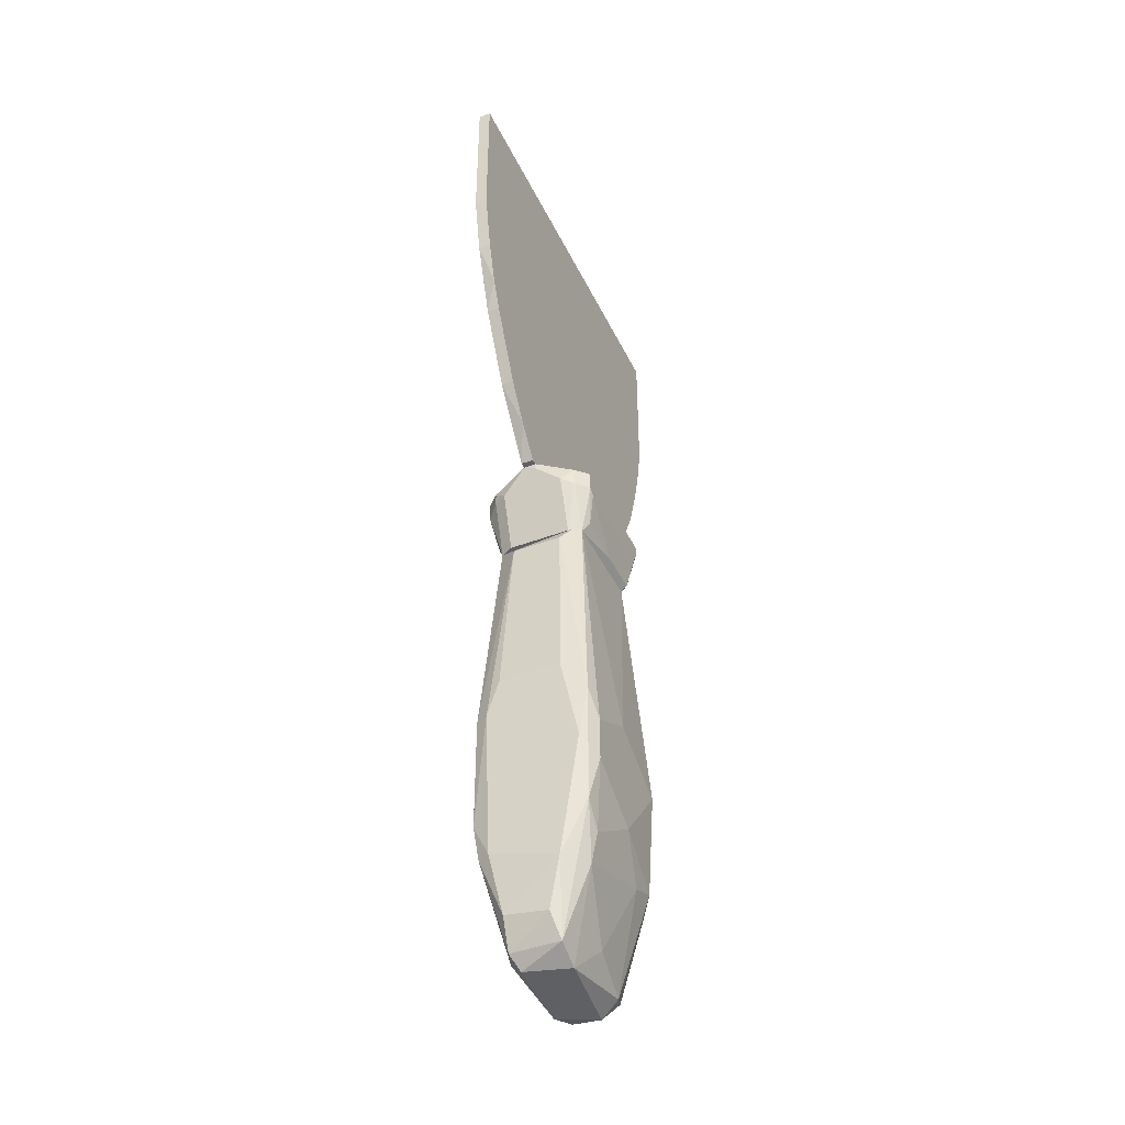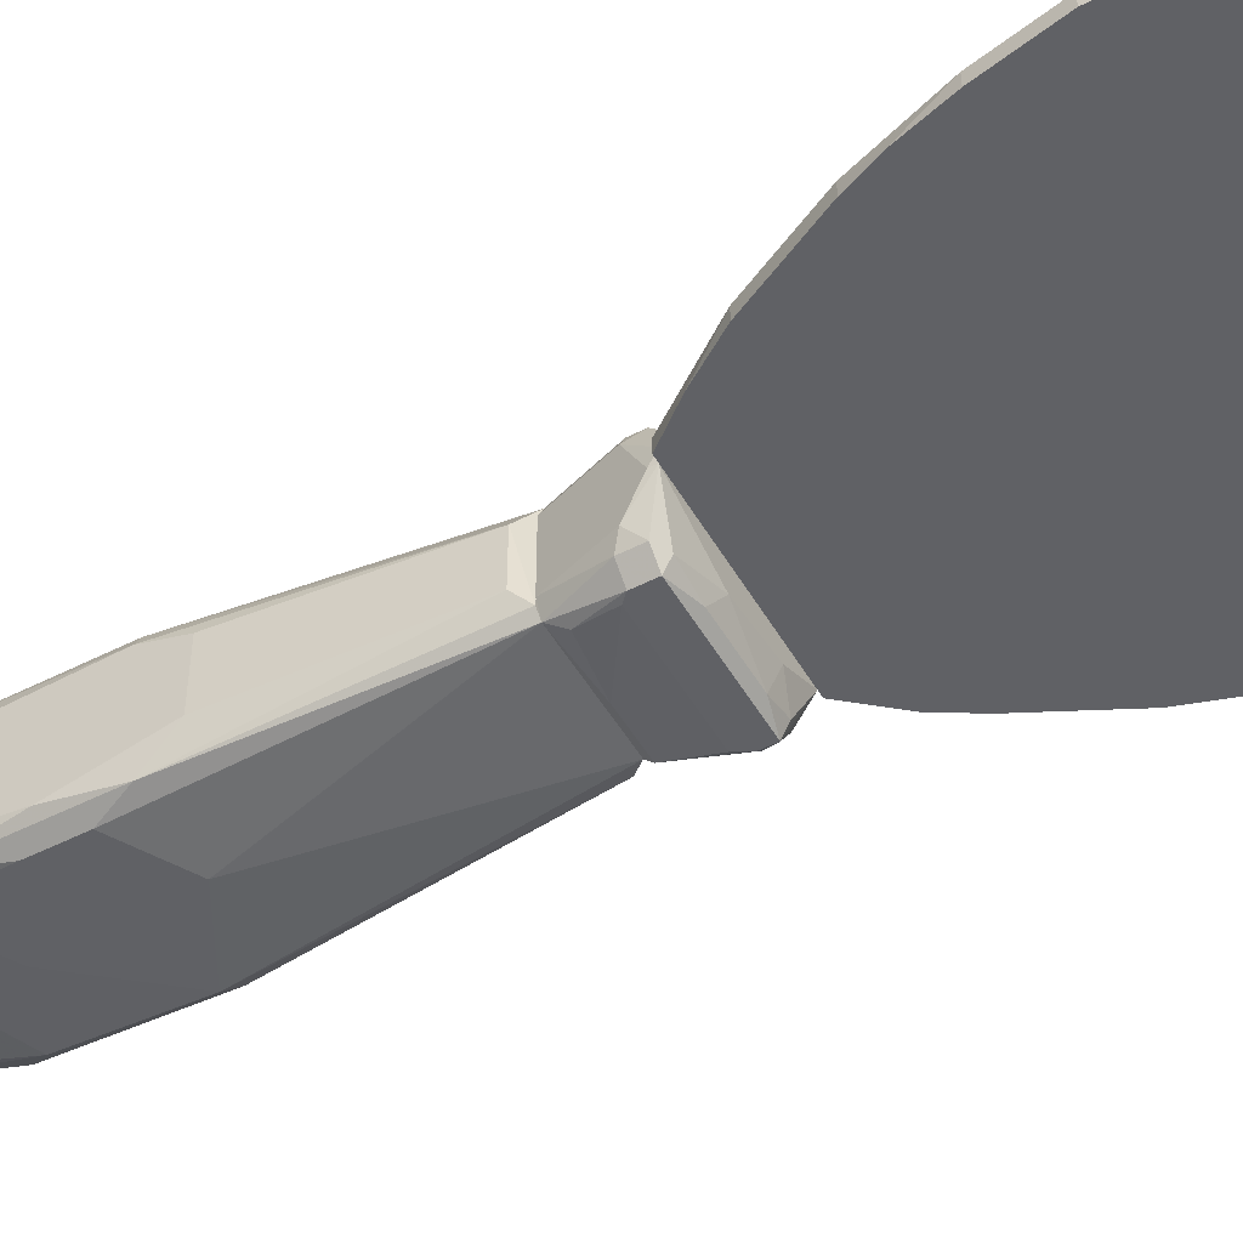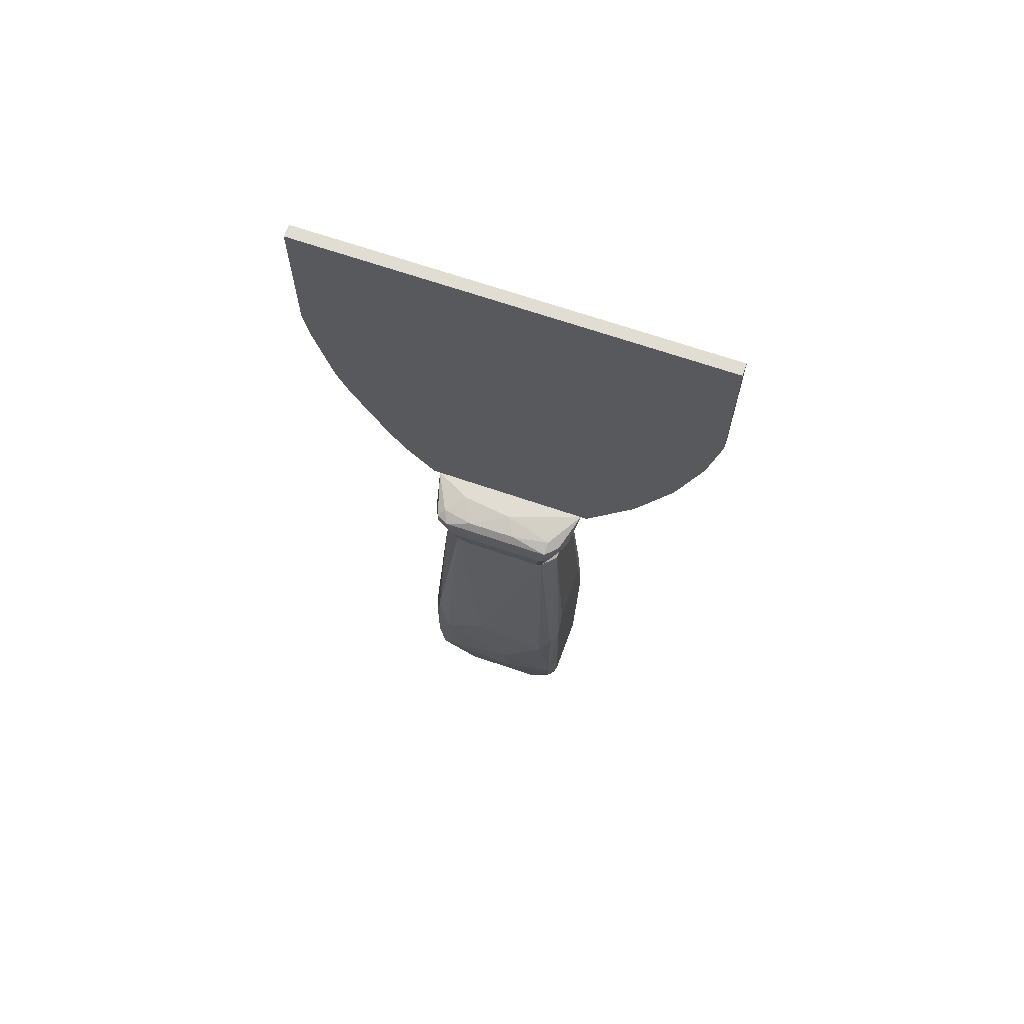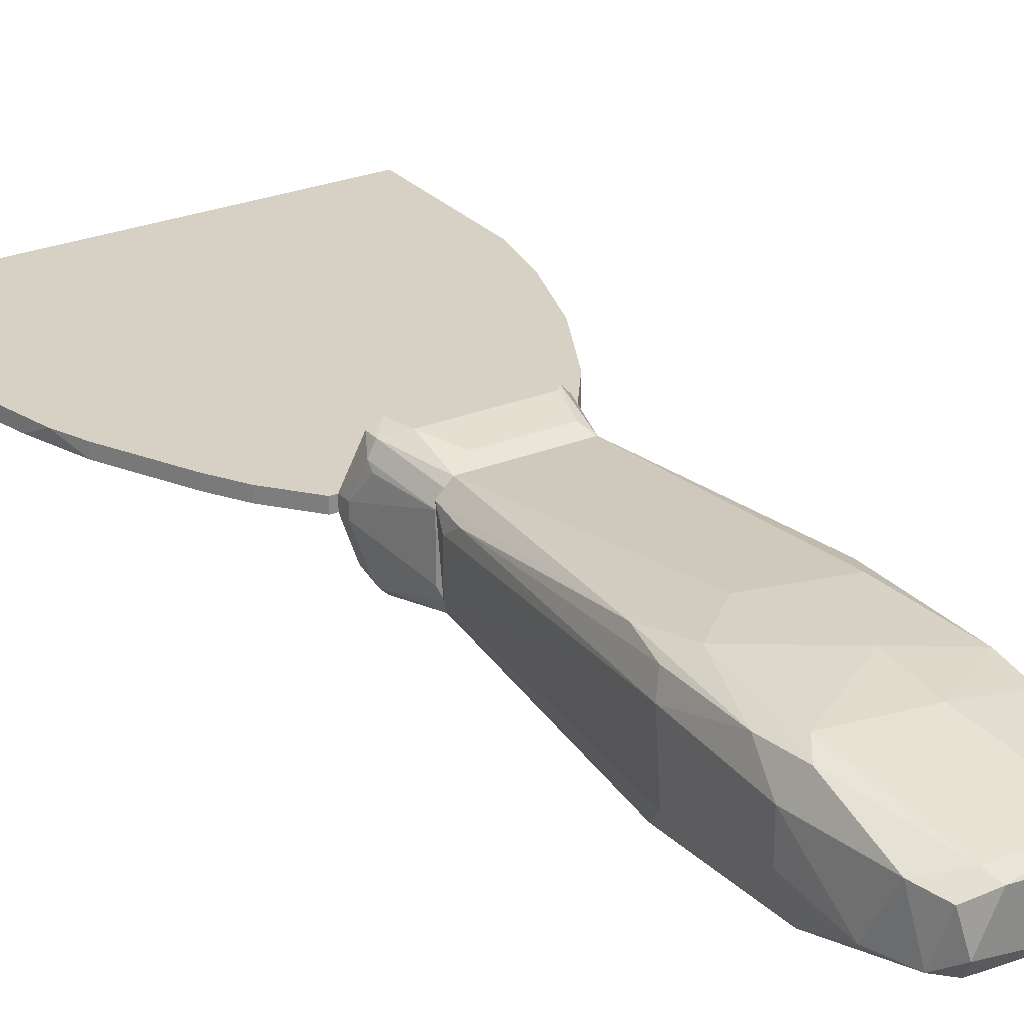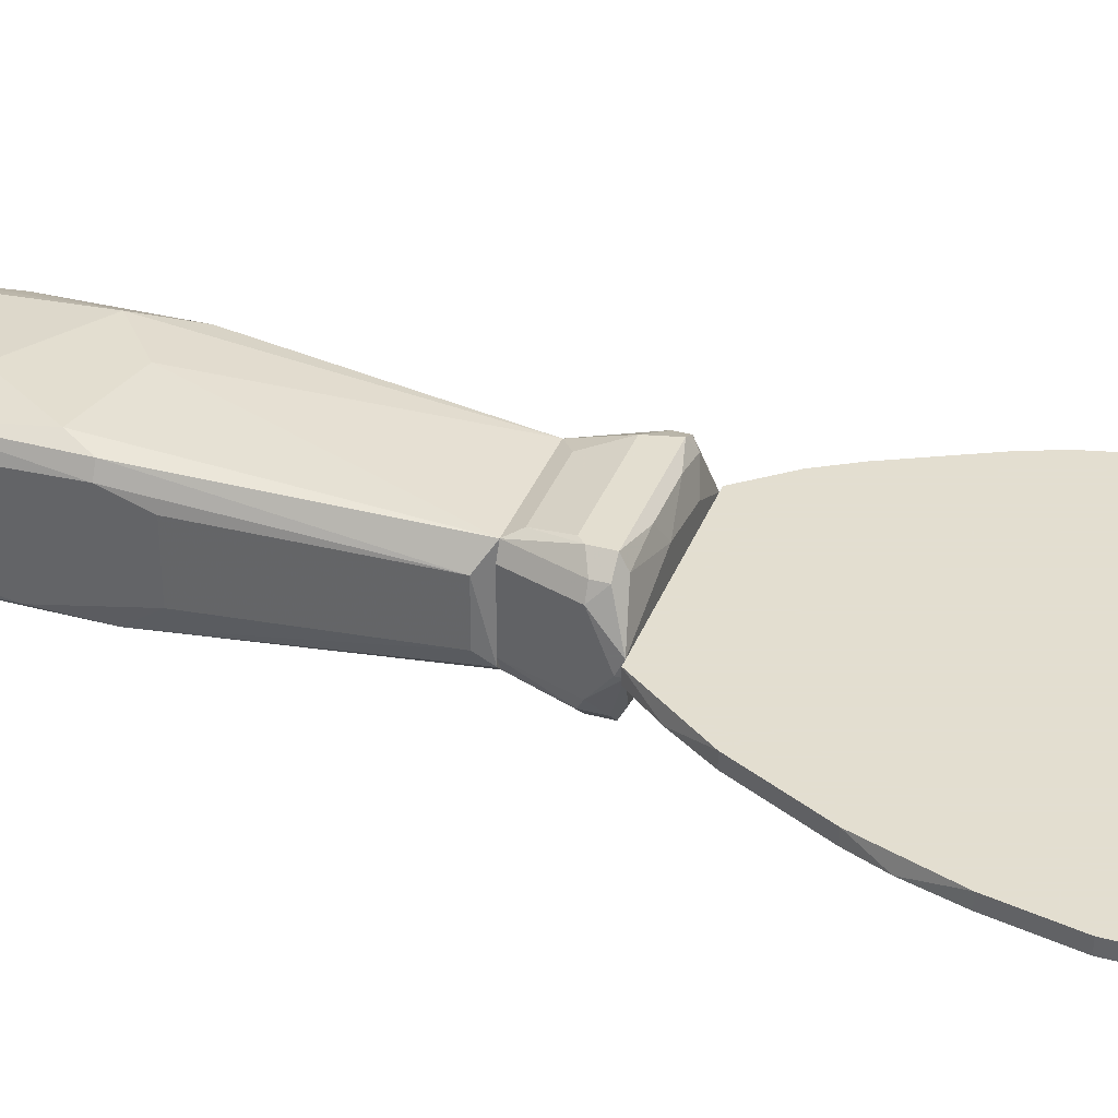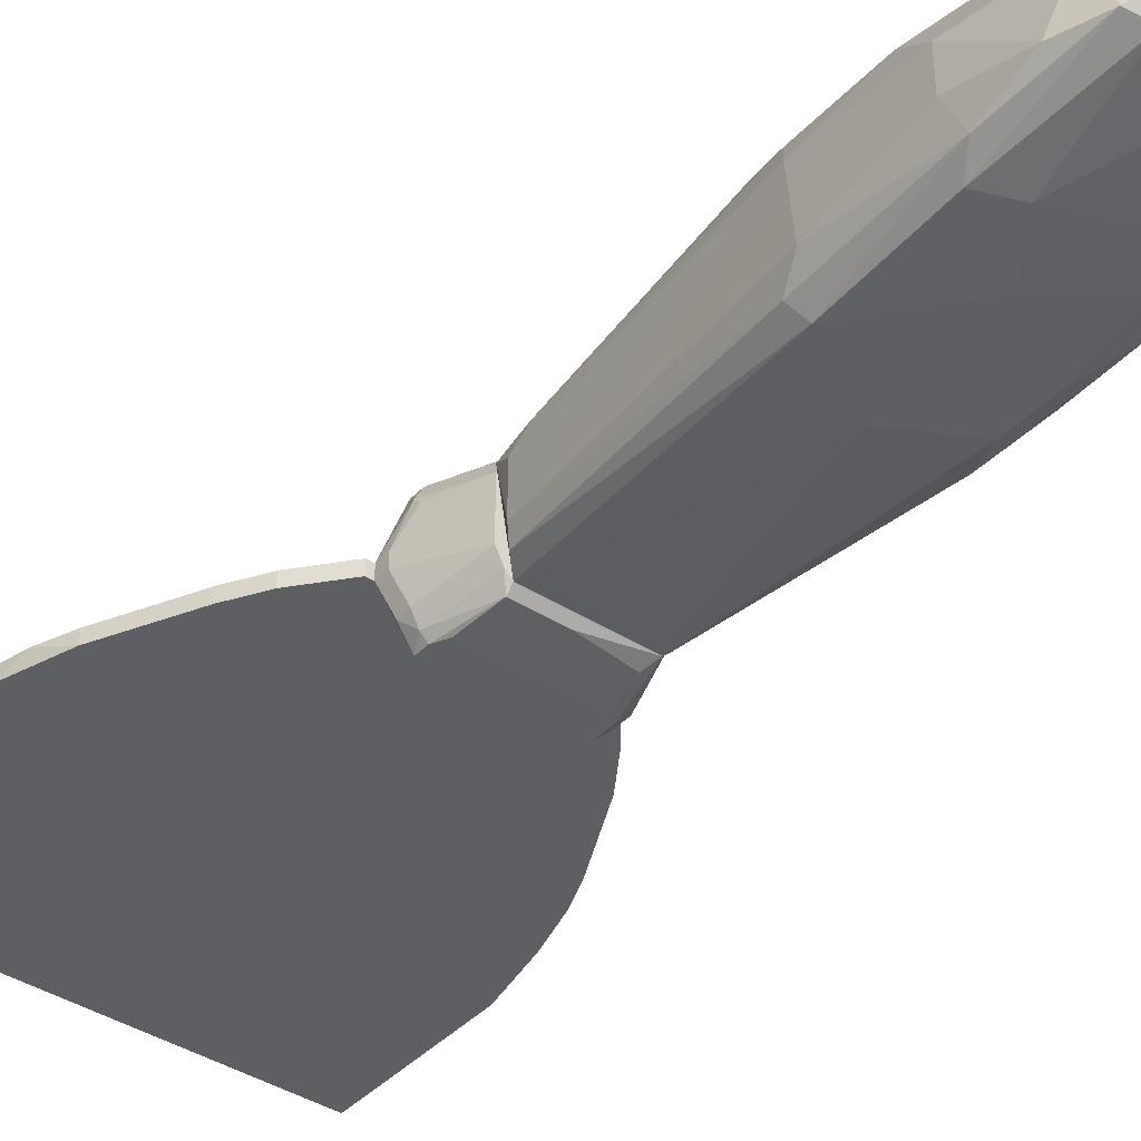
<metadata>
{"format":"obj","ext":"obj","renderer":"f3d","projection":"perspective","resolution":1024,"background":"white","views":[{"elev":-42.8,"azim":114.2,"up":"+Y"},{"elev":-50.1,"azim":119.2,"up":"+Z"},{"elev":68.2,"azim":18.9,"up":"+Y"},{"elev":26.9,"azim":-32.3,"up":"+Z"},{"elev":35.9,"azim":109.5,"up":"+Z"},{"elev":-40.1,"azim":-38.3,"up":"+Z"}]}
</metadata>
<code>
o convex_0
v 0.01977 0.02681 0.001354
v -0.04773 0.0915 -0.001458
v -0.04773 0.0915 0.001354
v 0.04791 0.1253 -0.001458
v -0.0196 0.02681 -0.001458
v 0.04791 0.1253 0.001354
v -0.04773 0.1253 -0.001458
v 0.03946 0.05916 -0.001458
v -0.04773 0.1253 0.001354
v -0.02663 0.03525 0.001354
v 0.04509 0.07603 0.001354
v 0.01977 0.02681 -0.001458
v -0.03929 0.05916 -0.001458
v 0.04791 0.09008 -0.001458
v -0.0196 0.02681 0.001354
v -0.0421 0.06619 0.001354
v 0.03103 0.04228 0.001354
v 0.04791 0.09008 0.001354
v -0.02663 0.03525 -0.001458
v 0.03103 0.04228 -0.001458
v 0.03946 0.05916 0.001354
v -0.04632 0.08305 -0.001458
v 0.04228 0.06619 -0.001458
v -0.03085 0.04228 0.001354
v 0.0254 0.03384 -0.001458
v -0.03085 0.04228 -0.001458
v -0.04351 0.07182 -0.001458
v -0.03929 0.05916 0.001354
v -0.04632 0.08305 0.001354
v 0.04509 0.07603 -0.001458
f 11 23 30
f 2 4 5
f 3 1 6
f 6 4 7
f 2 3 7
f 4 2 7
f 5 4 8
f 3 6 9
f 6 7 9
f 7 3 9
f 1 3 10
f 6 1 11
f 1 5 12
f 5 8 12
f 2 5 13
f 4 6 14
f 8 4 14
f 5 1 15
f 1 10 15
f 10 5 15
f 10 3 16
f 11 1 17
f 6 11 18
f 14 6 18
f 11 14 18
f 5 10 19
f 13 5 19
f 12 8 20
f 8 17 20
f 11 17 21
f 17 8 21
f 3 2 22
f 2 13 22
f 8 14 23
f 21 8 23
f 11 21 23
f 10 16 24
f 19 10 24
f 1 12 25
f 17 1 25
f 12 20 25
f 20 17 25
f 13 19 26
f 24 13 26
f 19 24 26
f 13 16 27
f 22 13 27
f 16 22 27
f 16 13 28
f 24 16 28
f 13 24 28
f 16 3 29
f 3 22 29
f 22 16 29
f 14 11 30
f 23 14 30
o convex_1
v 0.01696 -0.03368 -0.007084
v -0.0196 -0.07445 -0.002863
v -0.0196 -0.07445 0.005573
v -0.01398 0.008522 0.00698
v 0.01556 -0.06881 0.0126
v 0.01274 -0.09836 -0.005677
v -0.01538 -0.04913 -0.01412
v 0.01274 0.008522 -0.008488
v 0.01134 0.008522 0.009791
v -0.01398 -0.05194 0.01401
v -0.008349 -0.1012 0.005573
v -0.01398 0.005709 -0.008488
v 0.01274 -0.05757 -0.01412
v -0.01116 -0.09836 -0.007084
v 0.01556 -0.09133 0.005573
v -0.01116 0.008522 -0.009895
v 0.01696 -0.03368 0.00698
v 0.01696 -0.08148 -0.007084
v -0.0196 -0.05194 -0.007084
v -0.01538 -0.07304 -0.01271
v -0.01398 -0.07304 0.0126
v 0.01274 -0.04772 0.01401
v -0.01116 0.008522 0.009791
v 0.008524 -0.09836 0.00698
v 0.01134 -0.08148 -0.0113
v -0.01679 -0.09415 0.005573
v -0.0182 -0.04913 0.0112
v 0.01134 0.008522 -0.009895
v 8.4e-05 -0.04071 -0.01412
v 0.01415 0.005709 0.005573
v -0.0182 -0.08852 -0.005677
v -0.01538 0.004302 0.004166
v 0.01556 -0.04071 -0.01271
v -0.0196 -0.05054 0.00698
v 0.007117 -0.1012 -0.005677
v 0.01696 -0.07726 0.008384
v 0.01556 -0.04212 0.0126
v 0.002897 -0.07585 0.0126
v -0.01257 -0.1012 -0.002863
v -0.004129 -0.04353 0.01401
v -0.001319 -0.06601 -0.01412
v 0.009931 -0.1012 0.004166
v 0.002897 -0.06319 0.01401
v 0.01556 -0.06881 -0.01271
v -0.01679 -0.07726 0.0112
v -0.0182 -0.04772 -0.0113
v -0.01538 0.004302 -0.005677
v -0.009756 -0.09836 0.00698
v 0.01274 -0.04772 -0.01412
v -0.0182 -0.07726 -0.009895
v -0.01679 -0.04071 0.0126
v 0.01415 0.005709 -0.005677
v -0.008349 -0.07585 -0.01271
v 0.01696 -0.05334 -0.0113
v 0.01556 -0.07726 0.0112
v -0.01538 -0.09696 -0.005677
v 8.4e-05 -0.09415 -0.008488
v 0.01274 -0.09836 0.005573
v 0.01556 -0.09274 -0.00427
v 0.01696 -0.04212 0.009791
v -0.01538 8.2e-05 0.00698
v -0.0182 -0.06742 0.0112
v -0.01398 -0.09977 0.004166
v 0.01134 -0.07445 -0.01271
f 83 71 94
f 38 34 39
f 34 38 46
f 42 34 46
f 37 42 46
f 31 47 48
f 32 33 49
f 39 34 53
f 46 38 58
f 46 58 59
f 43 37 59
f 37 46 59
f 38 39 60
f 47 31 60
f 33 32 61
f 56 33 61
f 58 38 63
f 49 33 64
f 55 36 65
f 45 48 66
f 48 47 66
f 52 35 67
f 39 52 67
f 60 39 67
f 65 41 69
f 44 65 69
f 40 52 70
f 52 39 70
f 39 53 70
f 53 40 70
f 37 43 71
f 50 37 71
f 54 41 72
f 41 65 72
f 65 36 72
f 40 51 73
f 35 52 73
f 52 40 73
f 51 68 73
f 68 35 73
f 48 36 74
f 36 55 74
f 43 63 74
f 51 40 75
f 33 56 75
f 42 37 76
f 34 42 77
f 62 34 77
f 49 64 77
f 64 62 77
f 42 76 77
f 76 49 77
f 41 54 78
f 68 51 78
f 54 68 78
f 51 75 78
f 75 56 78
f 59 58 79
f 43 59 79
f 63 43 79
f 58 63 79
f 32 49 80
f 37 50 80
f 61 32 80
f 76 37 80
f 49 76 80
f 53 34 81
f 40 53 81
f 60 31 82
f 38 60 82
f 31 63 82
f 63 38 82
f 44 50 83
f 50 71 83
f 31 48 84
f 63 31 84
f 48 74 84
f 74 63 84
f 66 35 85
f 45 66 85
f 35 68 85
f 68 54 85
f 50 44 86
f 56 61 86
f 44 69 86
f 80 50 86
f 61 80 86
f 65 44 87
f 55 65 87
f 44 83 87
f 83 55 87
f 72 36 88
f 54 72 88
f 45 85 88
f 85 54 88
f 36 48 89
f 48 45 89
f 88 36 89
f 45 88 89
f 47 60 90
f 35 66 90
f 66 47 90
f 67 35 90
f 60 67 90
f 34 62 91
f 64 57 91
f 62 64 91
f 81 34 91
f 57 81 91
f 64 33 92
f 57 64 92
f 75 40 92
f 33 75 92
f 40 81 92
f 81 57 92
f 69 41 93
f 41 78 93
f 78 56 93
f 56 86 93
f 86 69 93
f 71 43 94
f 74 55 94
f 43 74 94
f 55 83 94
o convex_2
v -0.01116 0.01836 0.01261
v -0.01397 0.02118 -0.01271
v -0.01538 0.02118 -0.0113
v -0.01257 0.008522 -0.00849
v 0.01837 0.02681 -0.001457
v 0.01133 0.008522 0.009791
v 0.01133 0.008522 -0.009895
v -0.01819 0.02681 0.001353
v 0.01274 0.02399 0.01261
v 0.01274 0.02399 -0.01271
v -0.01257 0.008522 0.008386
v -0.01538 0.02399 0.0112
v -0.008348 0.0254 -0.0113
v 0.00149 0.02681 0.006978
v -0.01116 0.009929 -0.0113
v 0.01696 0.02118 0.006978
v -0.01397 0.008522 -0.005677
v 0.01274 0.008522 -0.007082
v 0.01274 0.01977 -0.01271
v 0.002896 0.02681 -0.007082
v -0.01679 0.01977 0.006978
v 0.01696 0.02118 -0.007082
v -0.01397 0.02399 -0.01271
v 0.009928 0.01134 0.0112
v -0.01116 0.008522 0.009791
v -0.01257 0.02399 0.01261
v -0.01819 0.02399 -0.001457
v 0.01274 0.01977 0.01261
v 0.01274 0.008522 0.006978
v -0.01397 0.008522 0.005573
v 0.01837 0.02681 0.001353
v -0.01819 0.02681 -0.001457
v -0.006941 0.0254 0.0112
v 0.009928 0.01134 -0.0113
v -0.01679 0.02118 -0.00849
v -0.01538 0.02118 0.0112
v 0.01274 0.0254 0.009791
v -0.01257 0.01836 -0.01271
v -0.006941 0.01134 0.0112
v 0.01274 0.0254 -0.009895
v 0.01555 0.01977 -0.009895
v 0.01133 0.01836 -0.01271
v -0.01397 0.0254 0.009791
v 0.01555 0.02399 0.009791
v 0.01555 0.02399 -0.009895
v -0.009754 0.02681 0.005573
v -0.009754 0.02681 -0.005677
v 0.005709 0.0254 -0.0113
v -0.01397 0.0254 -0.009895
v 0.01133 0.01836 0.01261
v 0.004303 0.0254 0.0112
v -0.01679 0.02399 -0.00849
v -0.01116 0.008522 -0.009895
v 0.01555 0.02118 0.009791
v -0.01679 0.02118 0.008386
v -0.001316 0.009929 -0.0113
v 0.01837 0.0254 -0.001457
v -0.01819 0.02399 0.001353
f 115 149 152
f 100 98 101
f 98 100 105
f 99 102 108
f 97 96 109
f 98 97 109
f 97 98 111
f 98 105 111
f 100 101 112
f 96 104 113
f 102 99 114
f 110 112 116
f 96 97 117
f 104 96 117
f 107 104 117
f 105 100 119
f 100 118 119
f 95 103 120
f 103 95 122
f 118 100 122
f 110 100 123
f 100 112 123
f 112 110 123
f 111 105 124
f 121 111 124
f 99 108 125
f 102 114 126
f 121 102 126
f 120 103 127
f 113 101 128
f 97 111 129
f 111 121 129
f 121 126 129
f 105 119 130
f 119 95 130
f 95 120 130
f 120 106 130
f 124 105 130
f 125 108 131
f 103 125 131
f 109 96 132
f 96 113 132
f 118 95 133
f 95 119 133
f 119 118 133
f 99 104 134
f 114 99 134
f 112 101 135
f 113 104 135
f 101 113 135
f 116 112 135
f 113 128 136
f 109 132 136
f 132 113 136
f 102 106 137
f 106 120 137
f 120 127 137
f 103 122 138
f 125 103 138
f 110 125 138
f 104 99 139
f 99 116 139
f 135 104 139
f 116 135 139
f 108 102 140
f 127 108 140
f 102 137 140
f 137 127 140
f 114 107 141
f 126 114 141
f 104 107 142
f 107 114 142
f 134 104 142
f 114 134 142
f 107 117 143
f 117 126 143
f 141 107 143
f 126 141 143
f 95 118 144
f 122 95 144
f 118 122 144
f 108 127 145
f 127 103 145
f 131 108 145
f 103 131 145
f 117 97 146
f 126 117 146
f 97 129 146
f 129 126 146
f 101 98 147
f 98 109 147
f 109 101 147
f 100 110 148
f 122 100 148
f 138 122 148
f 110 138 148
f 106 102 149
f 115 124 149
f 130 106 149
f 124 130 149
f 101 109 150
f 128 101 150
f 109 136 150
f 136 128 150
f 116 99 151
f 110 116 151
f 99 125 151
f 125 110 151
f 102 121 152
f 124 115 152
f 121 124 152
f 149 102 152

</code>
